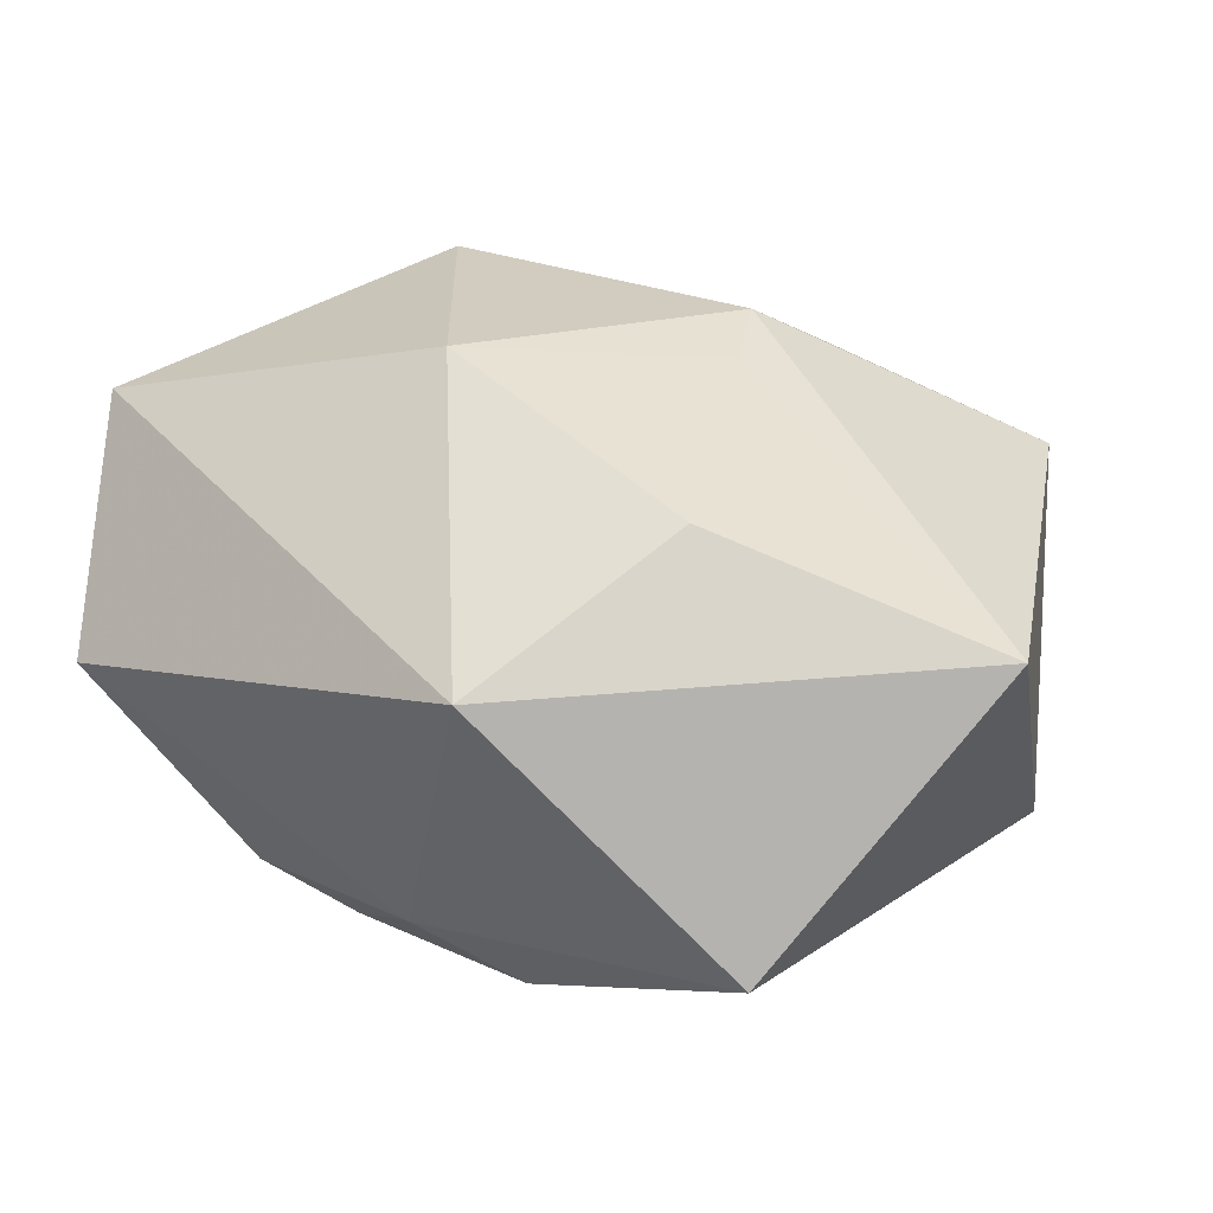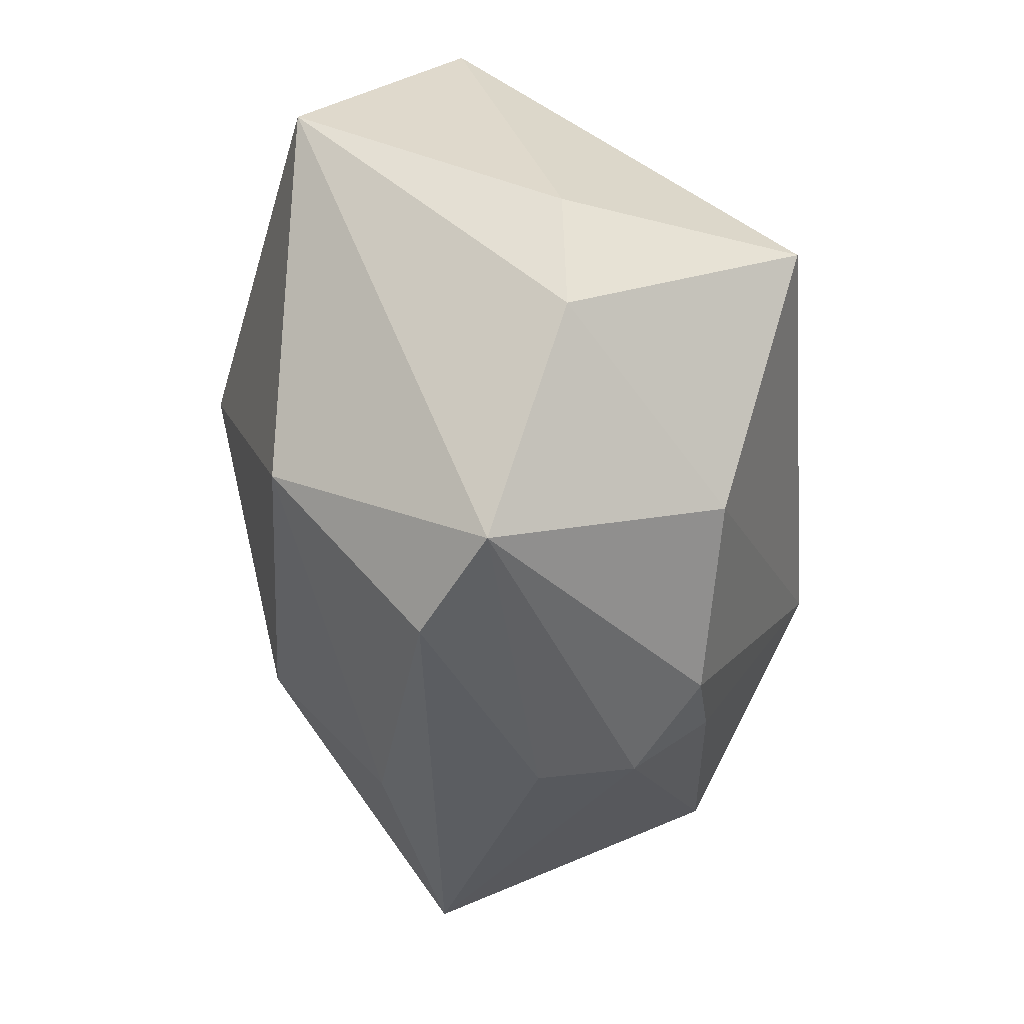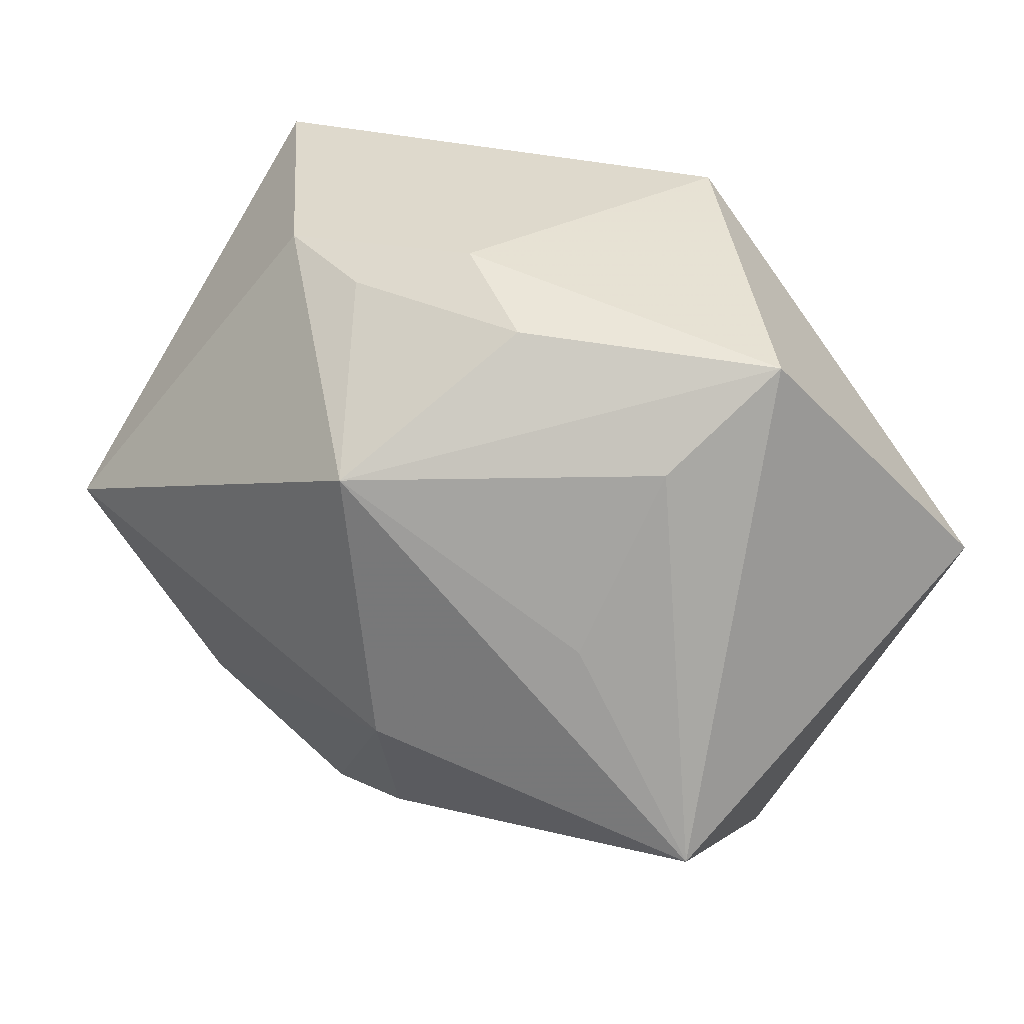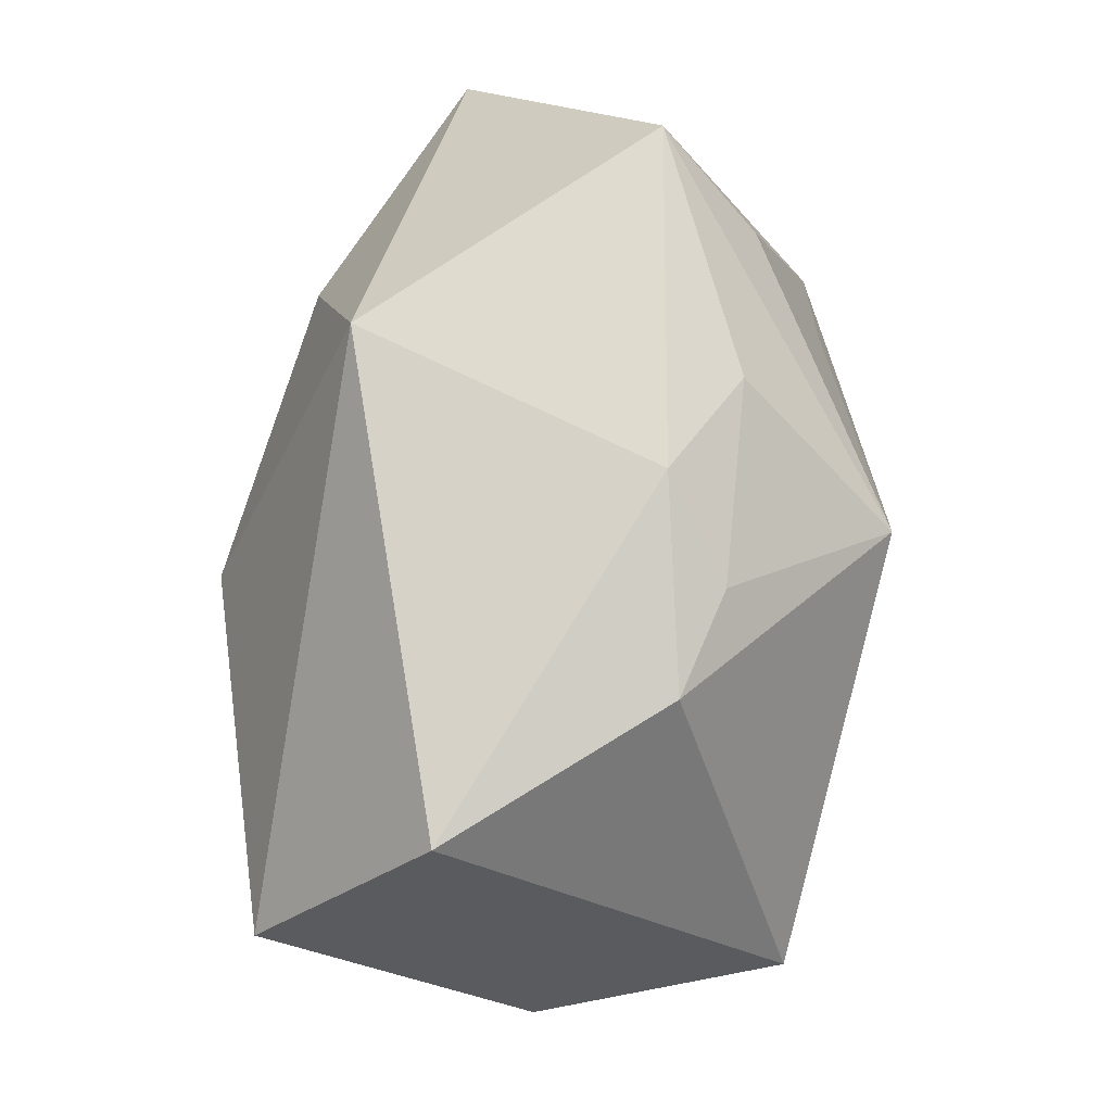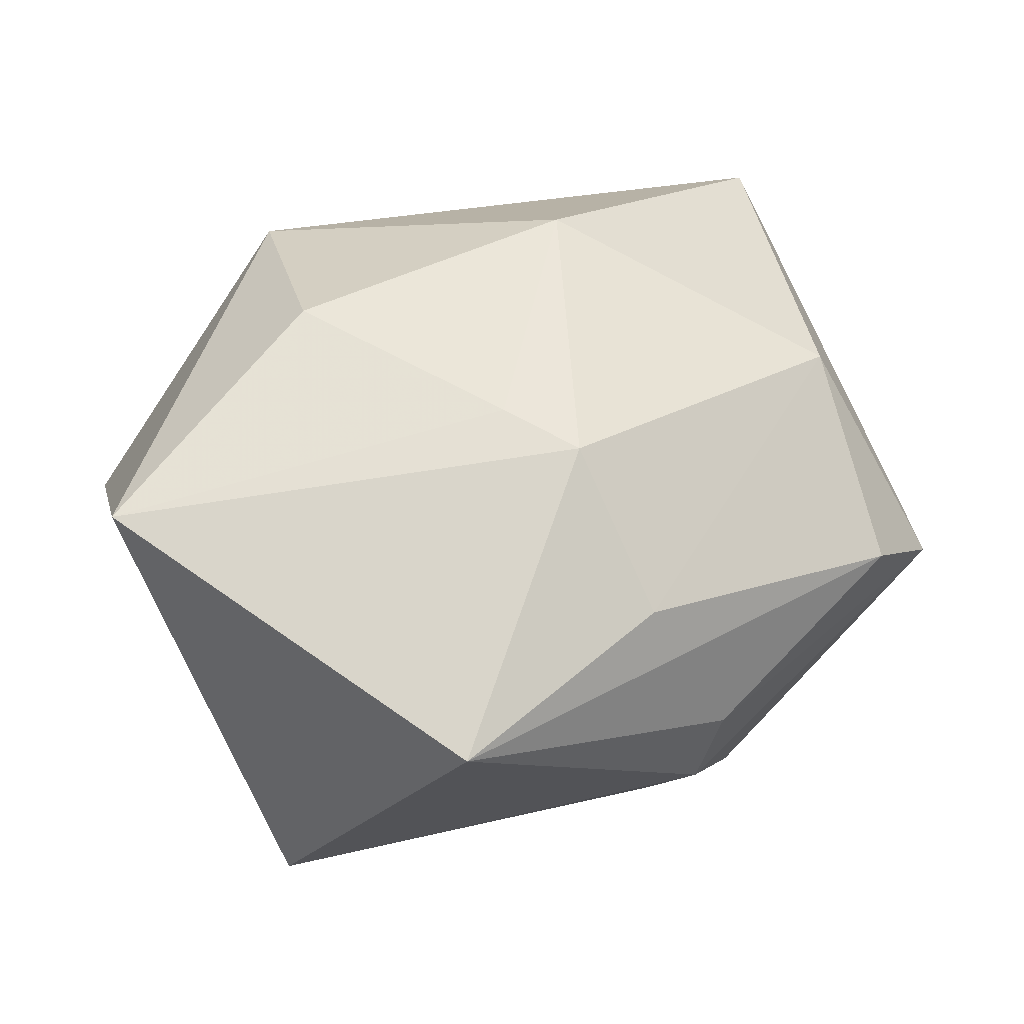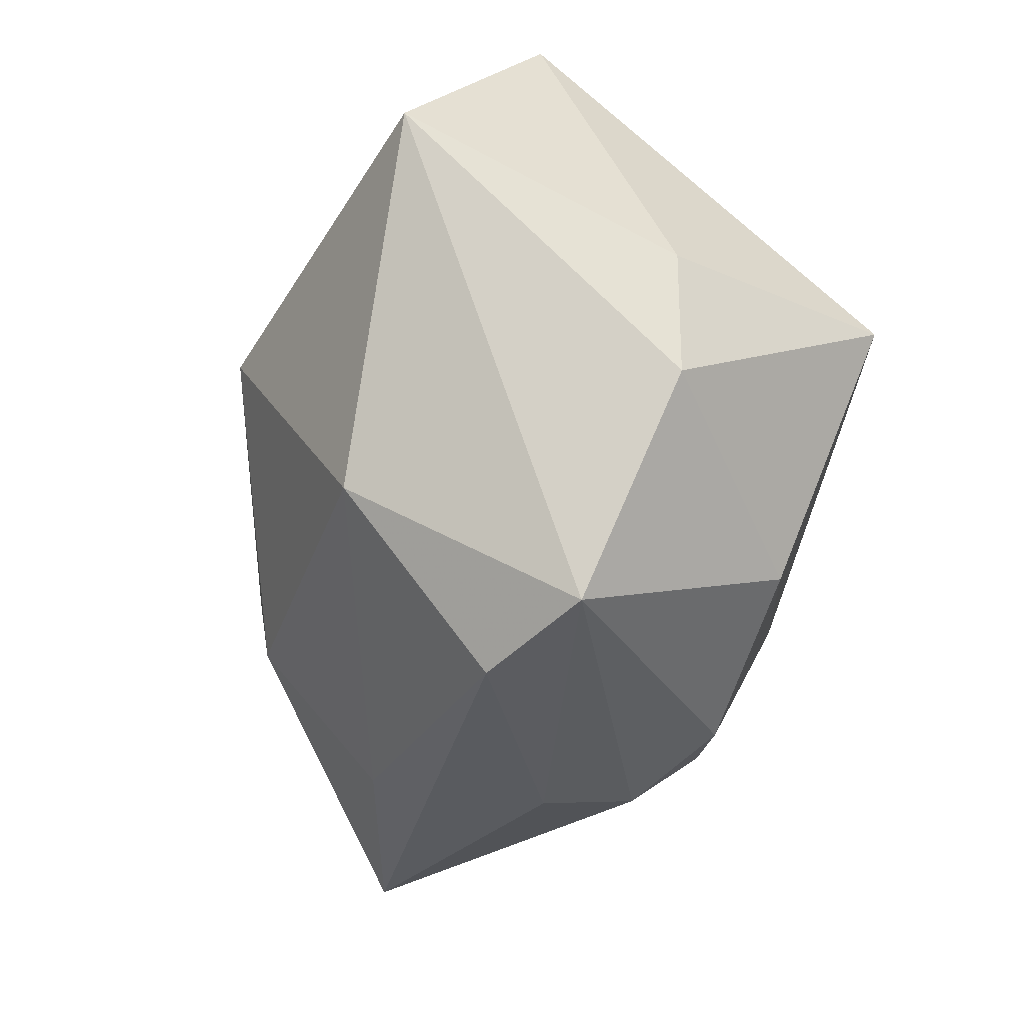
<metadata>
{"format":"obj","ext":"obj","renderer":"f3d","projection":"perspective","resolution":1024,"background":"white","views":[{"elev":42.3,"azim":-146.1,"up":"+Z"},{"elev":-37.9,"azim":94.8,"up":"+Y"},{"elev":32.1,"azim":-138.3,"up":"+Y"},{"elev":78.4,"azim":103.5,"up":"+Y"},{"elev":44.5,"azim":-34.3,"up":"+Z"},{"elev":-31.2,"azim":80.7,"up":"+Y"}]}
</metadata>
<code>
v -0.006369 0.01751 -0.02865
v 0.001022 -0.03509 -0.002263
v -0.02967 0.01943 -0.01108
v -0.02783 -0.0335 0.009708
v -0.009764 0.03192 0.02002
v 0.0314 0.001236 -0.02874
v -0.01372 0.02888 -0.01285
v 0.03967 -0.01084 -0.007842
v 0.01434 0.02989 -0.01365
v -0.0005647 -0.03352 -0.01124
v 0.03107 0.03192 0.002835
v -0.00505 -0.01837 0.02448
v -0.002062 -0.02775 -0.01825
v -0.02675 0.00314 -0.01912
v 0.02216 -0.02071 -0.02074
v -0.03434 0.02789 -0.001133
v -0.01739 0.01095 0.0268
v 0.009394 0.006026 0.02957
v -0.009906 -0.0088 -0.02874
v 0.006972 -0.02952 -0.01784
v 0.004233 0.02889 -0.01538
v -0.00528 -0.03105 0.01347
v 0.03149 -0.0298 -0.0002434
v 0.02566 -0.01704 0.01998
v 0.04045 0.01421 0.0171
v -0.0384 -0.01627 -0.01703
v -0.003817 0.03192 -0.008421
v 0.02226 -0.03268 0.006542
v -0.008364 -0.01072 0.02531
v -0.04332 0.003013 0.01937
v 0.04091 0.0006986 -0.0076
f 30 5 16
f 16 26 30
f 31 6 11
f 3 16 1
f 26 16 3
f 17 5 30
f 17 18 5
f 9 6 1
f 9 11 6
f 5 18 25
f 25 11 5
f 18 24 25
f 31 11 25
f 1 6 19
f 19 26 1
f 1 26 14
f 14 3 1
f 26 3 14
f 23 25 24
f 2 10 23
f 23 10 20
f 21 9 1
f 1 16 7
f 7 21 1
f 5 11 27
f 11 9 27
f 27 16 5
f 27 7 16
f 9 21 27
f 21 7 27
f 26 19 13
f 13 19 20
f 13 10 26
f 20 10 13
f 31 25 8
f 25 23 8
f 8 6 31
f 15 23 20
f 15 19 6
f 20 19 15
f 6 8 15
f 15 8 23
f 12 24 18
f 12 22 24
f 28 23 24
f 24 22 28
f 2 23 28
f 30 26 4
f 4 12 30
f 22 12 4
f 4 10 2
f 26 10 4
f 2 28 4
f 4 28 22
f 18 17 29
f 29 12 18
f 29 17 30
f 30 12 29

</code>
